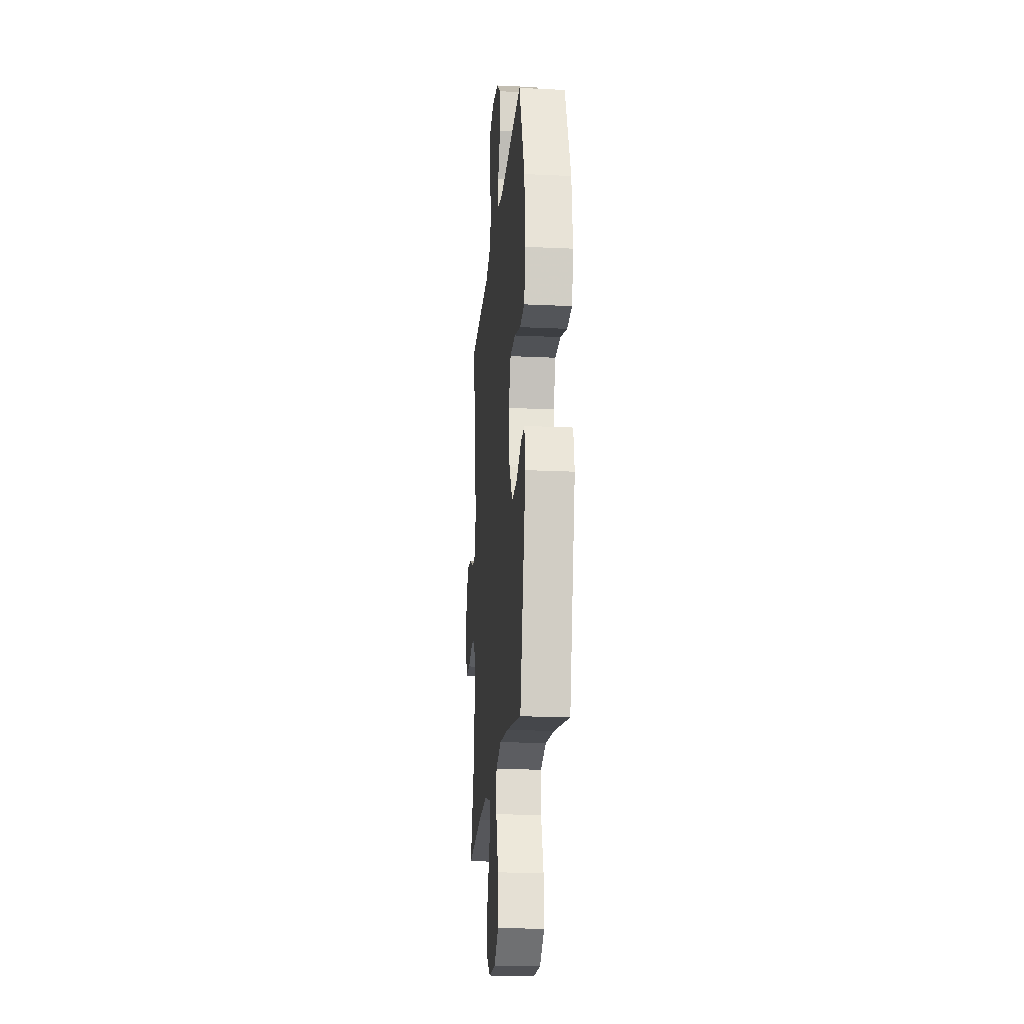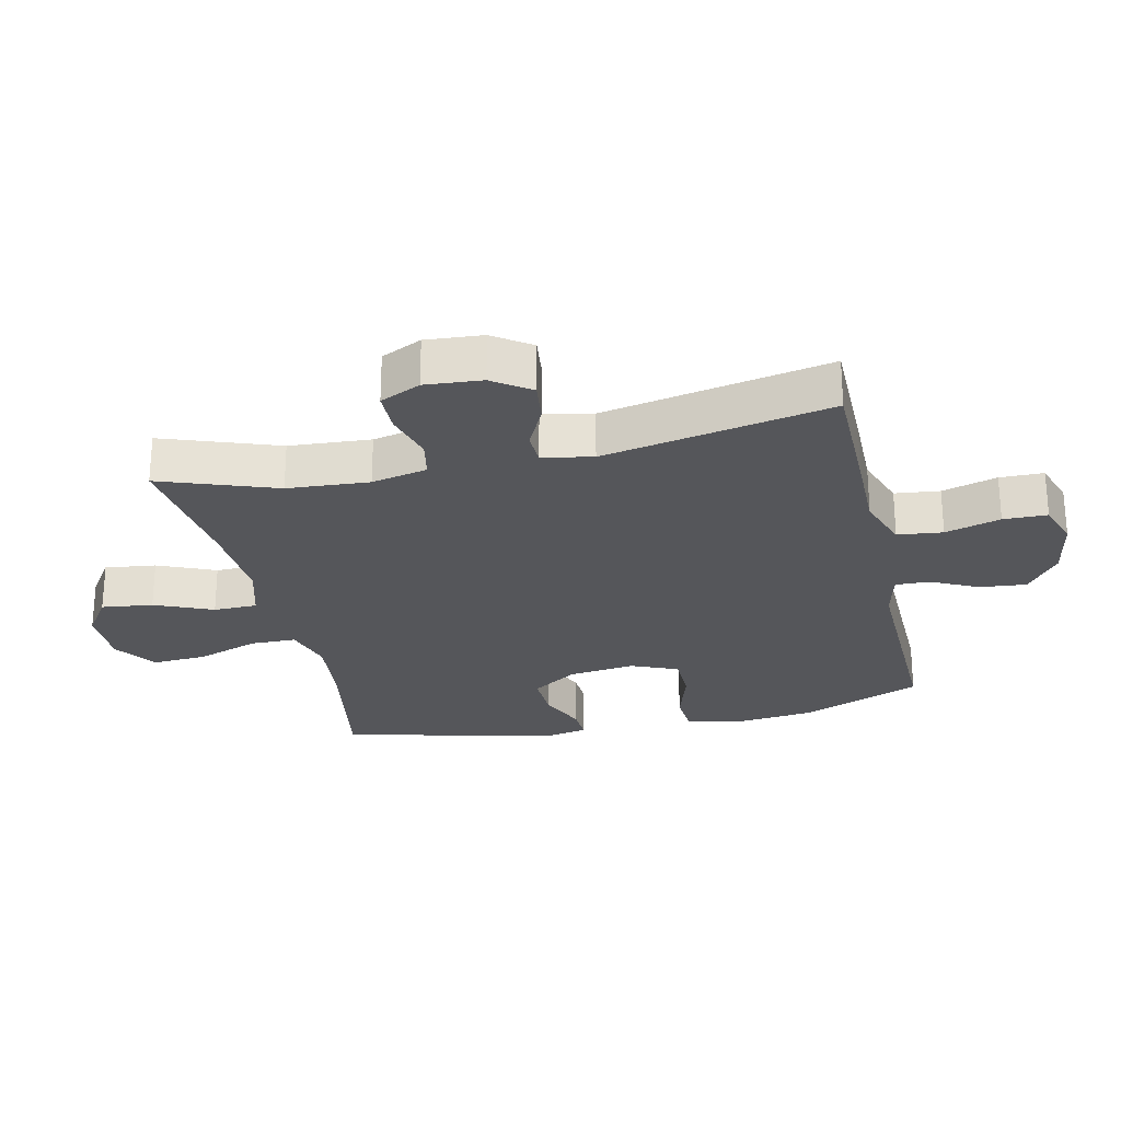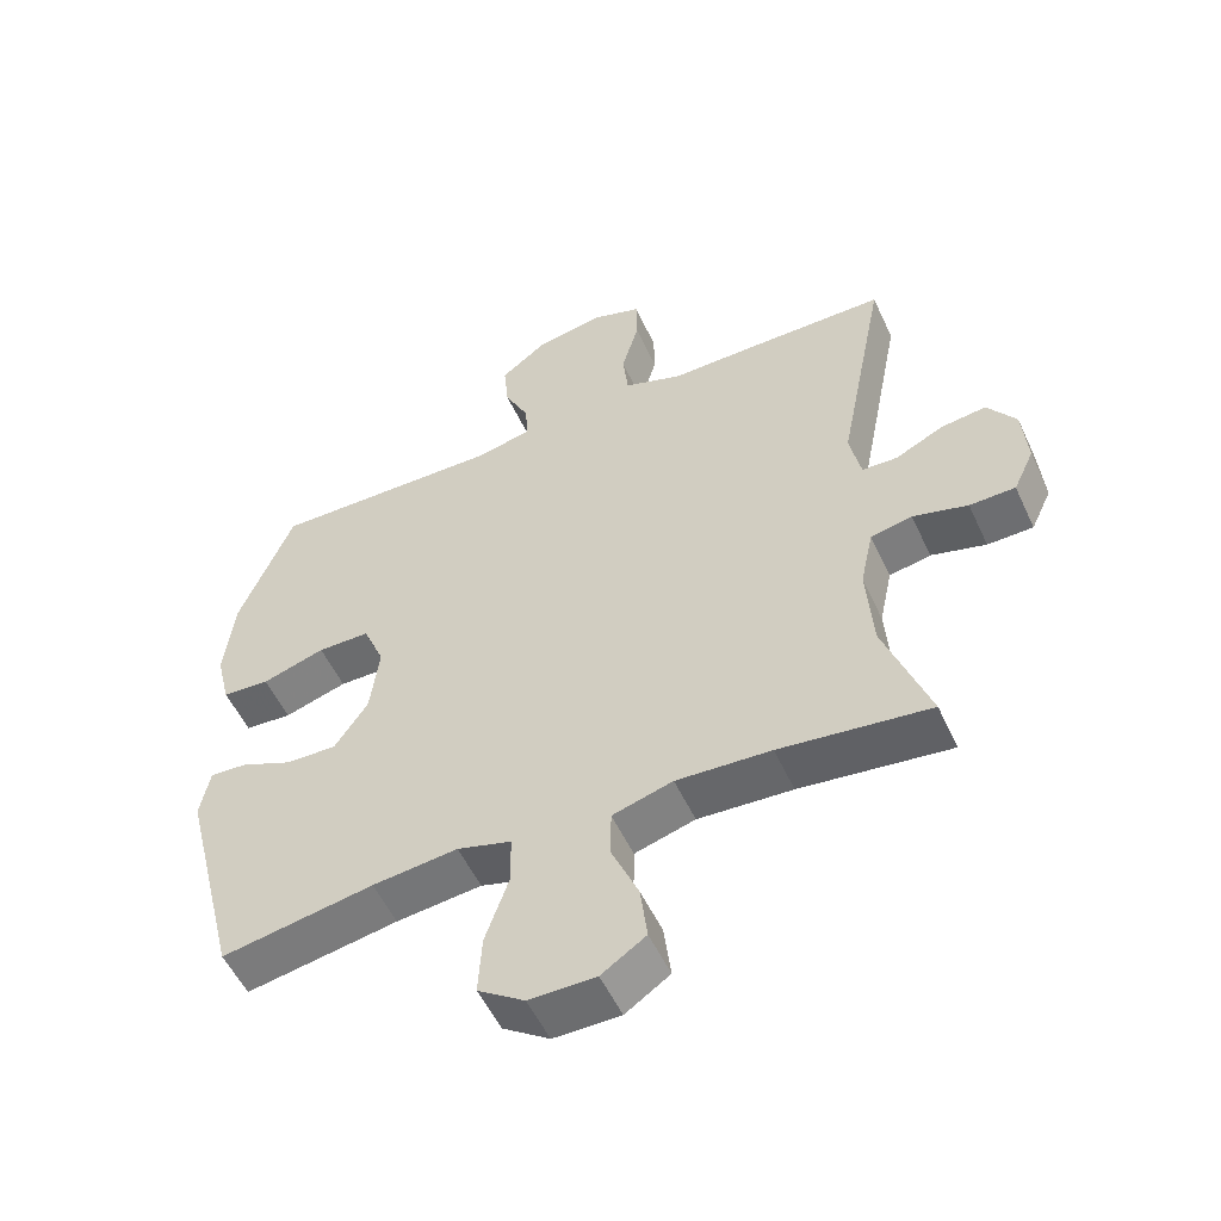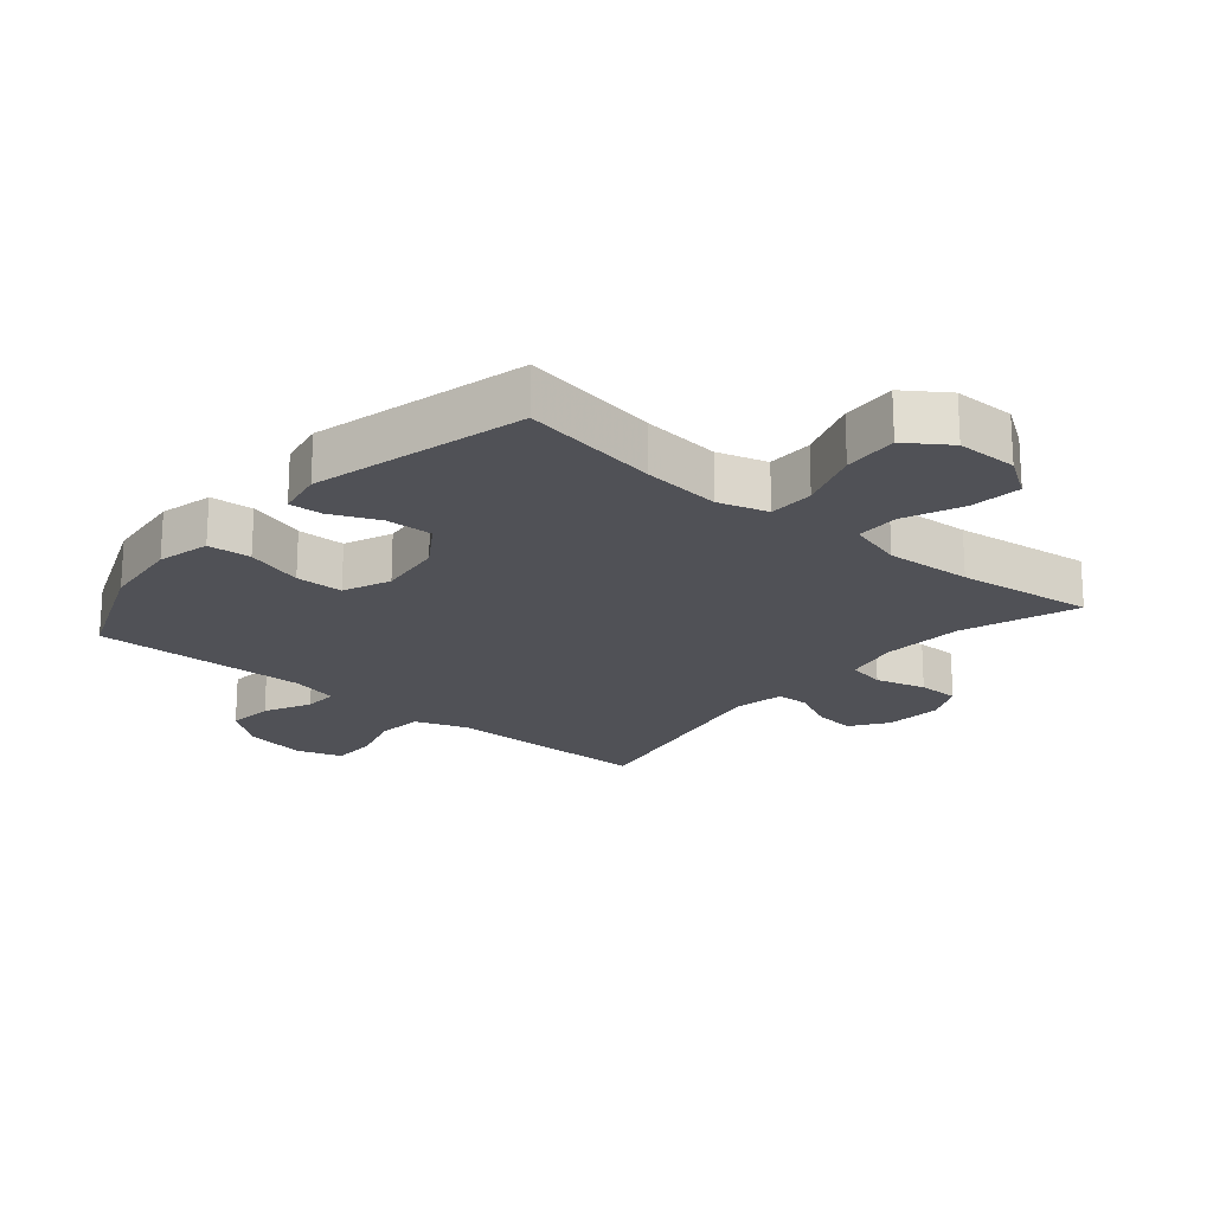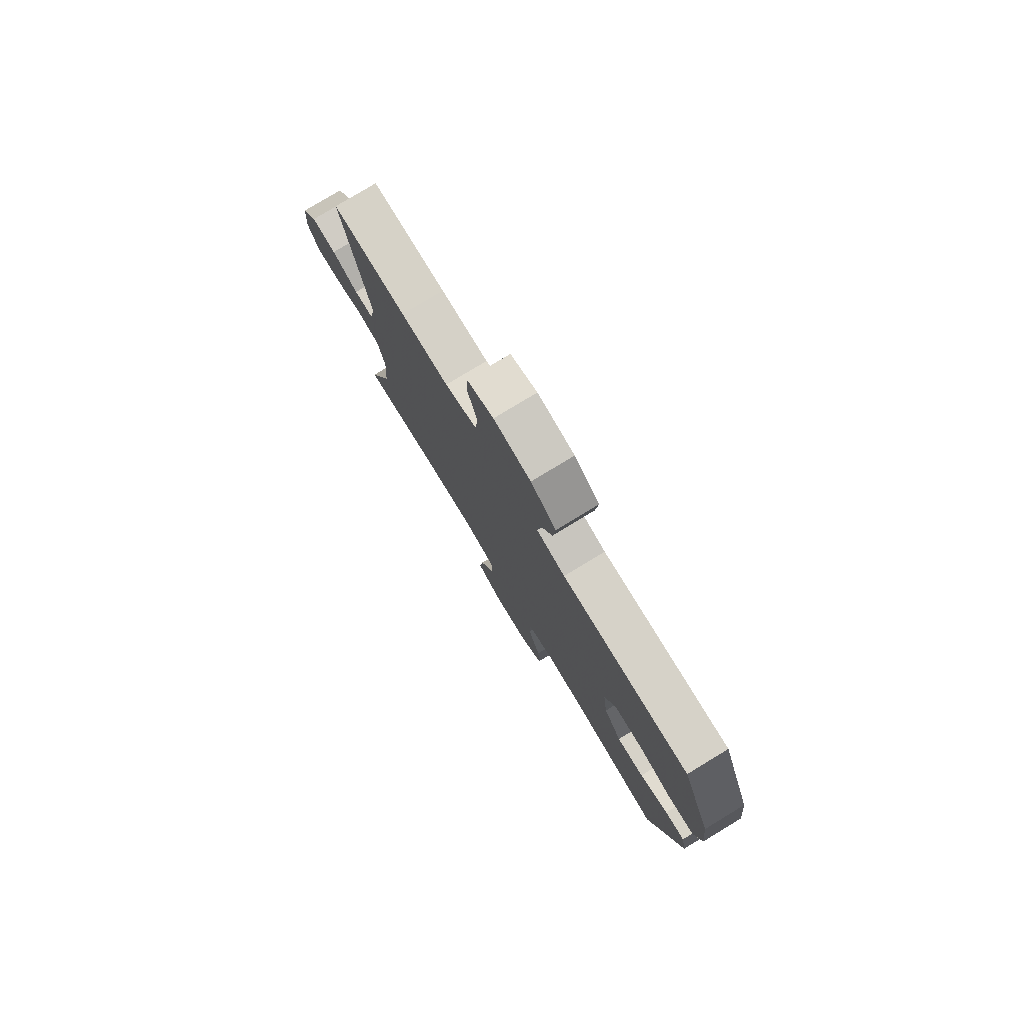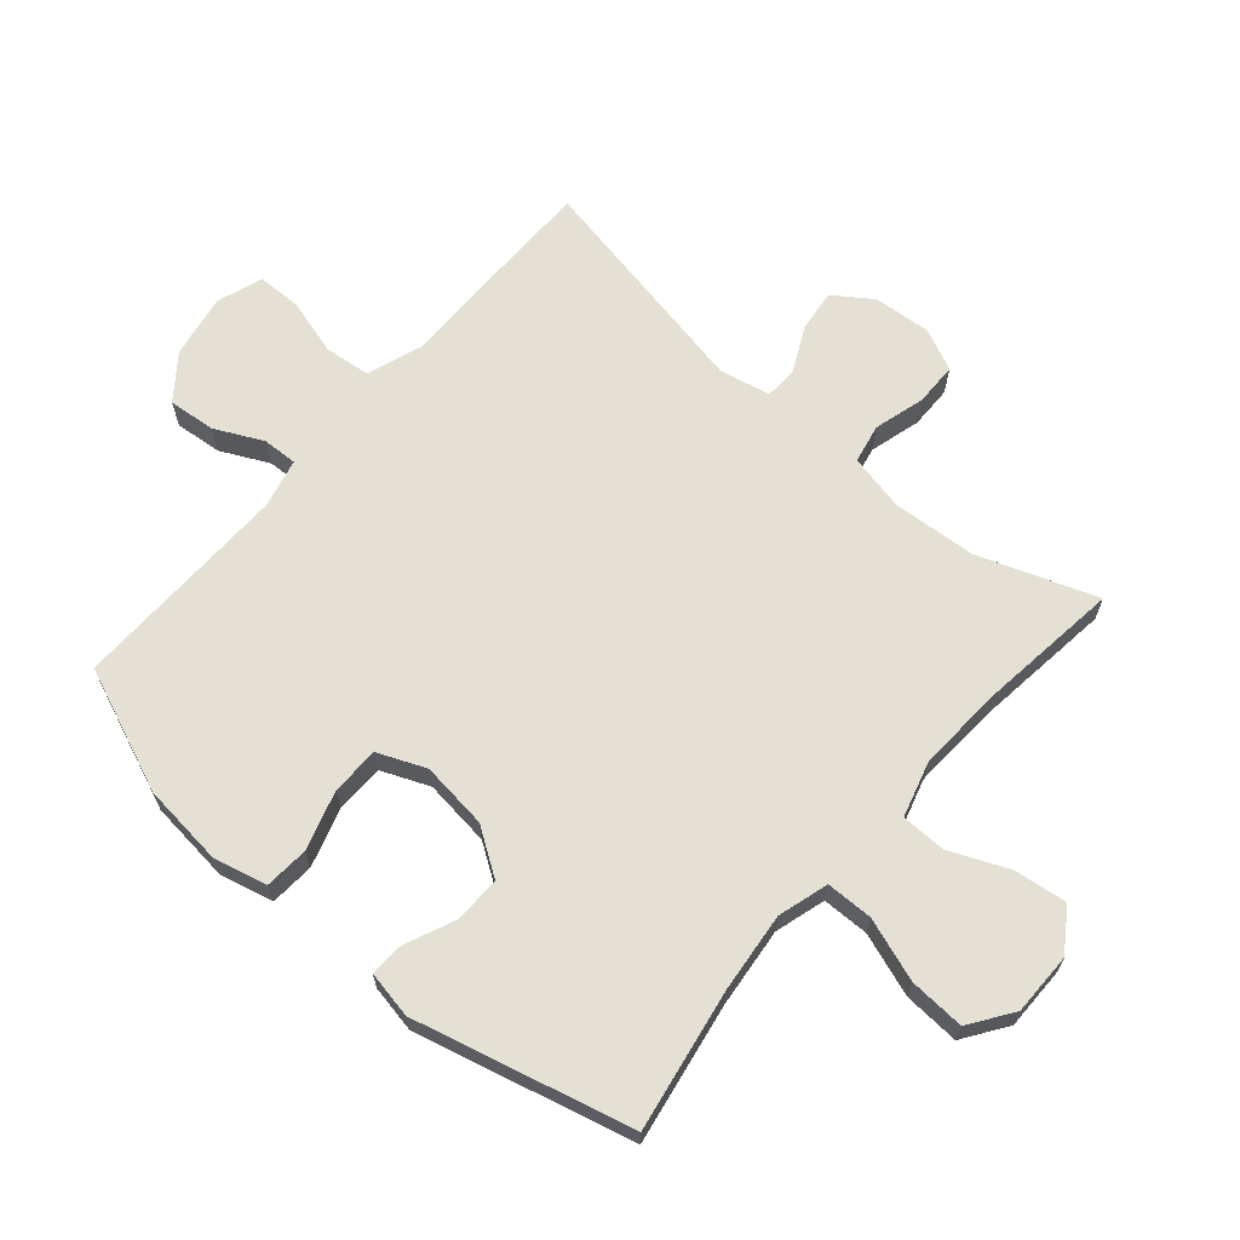
<metadata>
{"format":"obj","ext":"obj","renderer":"f3d","projection":"perspective","resolution":1024,"background":"white","views":[{"elev":-20.2,"azim":85.1,"up":"+Z"},{"elev":-25.9,"azim":-77.3,"up":"+Y"},{"elev":-53.9,"azim":-155.4,"up":"+Z"},{"elev":-20.4,"azim":139.8,"up":"+Y"},{"elev":78.7,"azim":58.8,"up":"+Z"},{"elev":66.0,"azim":130.7,"up":"+Y"}]}
</metadata>
<code>
v -0.5 0.07 -0.5
v -0.435 0.07 -0.318
v -0.426 0.07 -0.189
v -0.445 0.07 -0.101
v -0.505 0.07 -0.089
v -0.584 0.07 -0.111
v -0.65 0.07 -0.11
v -0.68 0.07 -0.046
v -0.673 0.07 0.044
v -0.632 0.07 0.103
v -0.567 0.07 0.095
v -0.497 0.07 0.061
v -0.446 0.07 0.063
v -0.43 0.07 0.142
v -0.5 0.07 0.5
v -0.302 0.07 0.501
v -0.175 0.07 0.5
v -0.09 0.07 0.53
v -0.082 0.07 0.601
v -0.107 0.07 0.688
v -0.106 0.07 0.757
v -0.035 0.07 0.781
v 0.063 0.07 0.763
v 0.13 0.07 0.712
v 0.123 0.07 0.639
v 0.087 0.07 0.565
v 0.085 0.07 0.511
v 0.161 0.07 0.493
v 0.5 0.07 0.5
v 0.578 0.07 0.308
v 0.592 0.07 0.181
v 0.572 0.07 0.098
v 0.504 0.07 0.093
v 0.413 0.07 0.121
v 0.338 0.07 0.12
v 0.307 0.07 0.046
v 0.32 0.07 -0.058
v 0.368 0.07 -0.13
v 0.441 0.07 -0.128
v 0.517 0.07 -0.095
v 0.57 0.07 -0.092
v 0.584 0.07 -0.165
v 0.5 0.07 -0.5
v 0.281 0.07 -0.462
v 0.158 0.07 -0.449
v 0.08 0.07 -0.472
v 0.079 0.07 -0.544
v 0.113 0.07 -0.642
v 0.118 0.07 -0.728
v 0.051 0.07 -0.774
v -0.045 0.07 -0.774
v -0.109 0.07 -0.731
v -0.099 0.07 -0.65
v -0.06 0.07 -0.559
v -0.061 0.07 -0.49
v -0.148 0.07 -0.465
v -0.284 0.07 -0.473
v -0.5 0 -0.5
v -0.435 0 -0.318
v -0.426 0 -0.189
v -0.445 0 -0.101
v -0.505 0 -0.089
v -0.584 0 -0.111
v -0.65 0 -0.11
v -0.68 0 -0.046
v -0.673 0 0.044
v -0.632 0 0.103
v -0.567 0 0.095
v -0.497 0 0.061
v -0.446 0 0.063
v -0.43 0 0.142
v -0.5 0 0.5
v -0.302 0 0.501
v -0.175 0 0.5
v -0.09 0 0.53
v -0.082 0 0.601
v -0.107 0 0.688
v -0.106 0 0.757
v -0.035 0 0.781
v 0.063 0 0.763
v 0.13 0 0.712
v 0.123 0 0.639
v 0.087 0 0.565
v 0.085 0 0.511
v 0.161 0 0.493
v 0.5 0 0.5
v 0.578 0 0.308
v 0.592 0 0.181
v 0.572 0 0.098
v 0.504 0 0.093
v 0.413 0 0.121
v 0.338 0 0.12
v 0.307 0 0.046
v 0.32 0 -0.058
v 0.368 0 -0.13
v 0.441 0 -0.128
v 0.517 0 -0.095
v 0.57 0 -0.092
v 0.584 0 -0.165
v 0.5 0 -0.5
v 0.281 0 -0.462
v 0.158 0 -0.449
v 0.08 0 -0.472
v 0.079 0 -0.544
v 0.113 0 -0.642
v 0.118 0 -0.728
v 0.051 0 -0.774
v -0.045 0 -0.774
v -0.109 0 -0.731
v -0.099 0 -0.65
v -0.06 0 -0.559
v -0.061 0 -0.49
v -0.148 0 -0.465
v -0.284 0 -0.473
f 52 53 54
f 51 52 54
f 50 51 54
f 49 50 54
f 48 49 54
f 47 48 54
f 46 47 54 55
f 45 46 55 56
f 42 43 44
f 41 42 44
f 40 41 44
f 39 40 44
f 38 39 44 45
f 37 38 45 56
f 32 33 34
f 31 32 34
f 30 31 34
f 29 30 34
f 28 29 34
f 27 28 34 35
f 24 25 26
f 23 24 26
f 22 23 26
f 21 22 26
f 20 21 26
f 19 20 26
f 18 19 26 27
f 27 35 36
f 18 27 36
f 17 18 36
f 37 56 57
f 36 37 57
f 17 36 57
f 16 17 57
f 15 16 57
f 14 15 57
f 10 11 12
f 9 10 12
f 8 9 12
f 7 8 12
f 6 7 12
f 5 6 12
f 57 1 2
f 57 2 3
f 57 3 4
f 14 57 4
f 13 14 4
f 4 5 12 13
f 111 110 109
f 111 109 108
f 111 108 107
f 111 107 106
f 111 106 105
f 111 105 104
f 112 111 104 103
f 113 112 103 102
f 101 100 99
f 101 99 98
f 101 98 97
f 101 97 96
f 102 101 96 95
f 113 102 95 94
f 91 90 89
f 91 89 88
f 91 88 87
f 91 87 86
f 91 86 85
f 92 91 85 84
f 83 82 81
f 83 81 80
f 83 80 79
f 83 79 78
f 83 78 77
f 83 77 76
f 84 83 76 75
f 93 92 84
f 93 84 75
f 93 75 74
f 114 113 94
f 114 94 93
f 114 93 74
f 114 74 73
f 114 73 72
f 114 72 71
f 69 68 67
f 69 67 66
f 69 66 65
f 69 65 64
f 69 64 63
f 69 63 62
f 59 58 114
f 60 59 114
f 61 60 114
f 61 114 71
f 61 71 70
f 70 69 62 61
f 1 58 59 2
f 2 59 60 3
f 3 60 61 4
f 4 61 62 5
f 5 62 63 6
f 6 63 64 7
f 7 64 65 8
f 8 65 66 9
f 9 66 67 10
f 10 67 68 11
f 11 68 69 12
f 12 69 70 13
f 13 70 71 14
f 14 71 72 15
f 15 72 73 16
f 16 73 74 17
f 17 74 75 18
f 18 75 76 19
f 19 76 77 20
f 20 77 78 21
f 21 78 79 22
f 22 79 80 23
f 23 80 81 24
f 24 81 82 25
f 25 82 83 26
f 26 83 84 27
f 27 84 85 28
f 28 85 86 29
f 29 86 87 30
f 30 87 88 31
f 31 88 89 32
f 32 89 90 33
f 33 90 91 34
f 34 91 92 35
f 35 92 93 36
f 36 93 94 37
f 37 94 95 38
f 38 95 96 39
f 39 96 97 40
f 40 97 98 41
f 41 98 99 42
f 42 99 100 43
f 43 100 101 44
f 44 101 102 45
f 45 102 103 46
f 46 103 104 47
f 47 104 105 48
f 48 105 106 49
f 49 106 107 50
f 50 107 108 51
f 51 108 109 52
f 52 109 110 53
f 53 110 111 54
f 54 111 112 55
f 55 112 113 56
f 56 113 114 57
f 57 114 58 1

</code>
